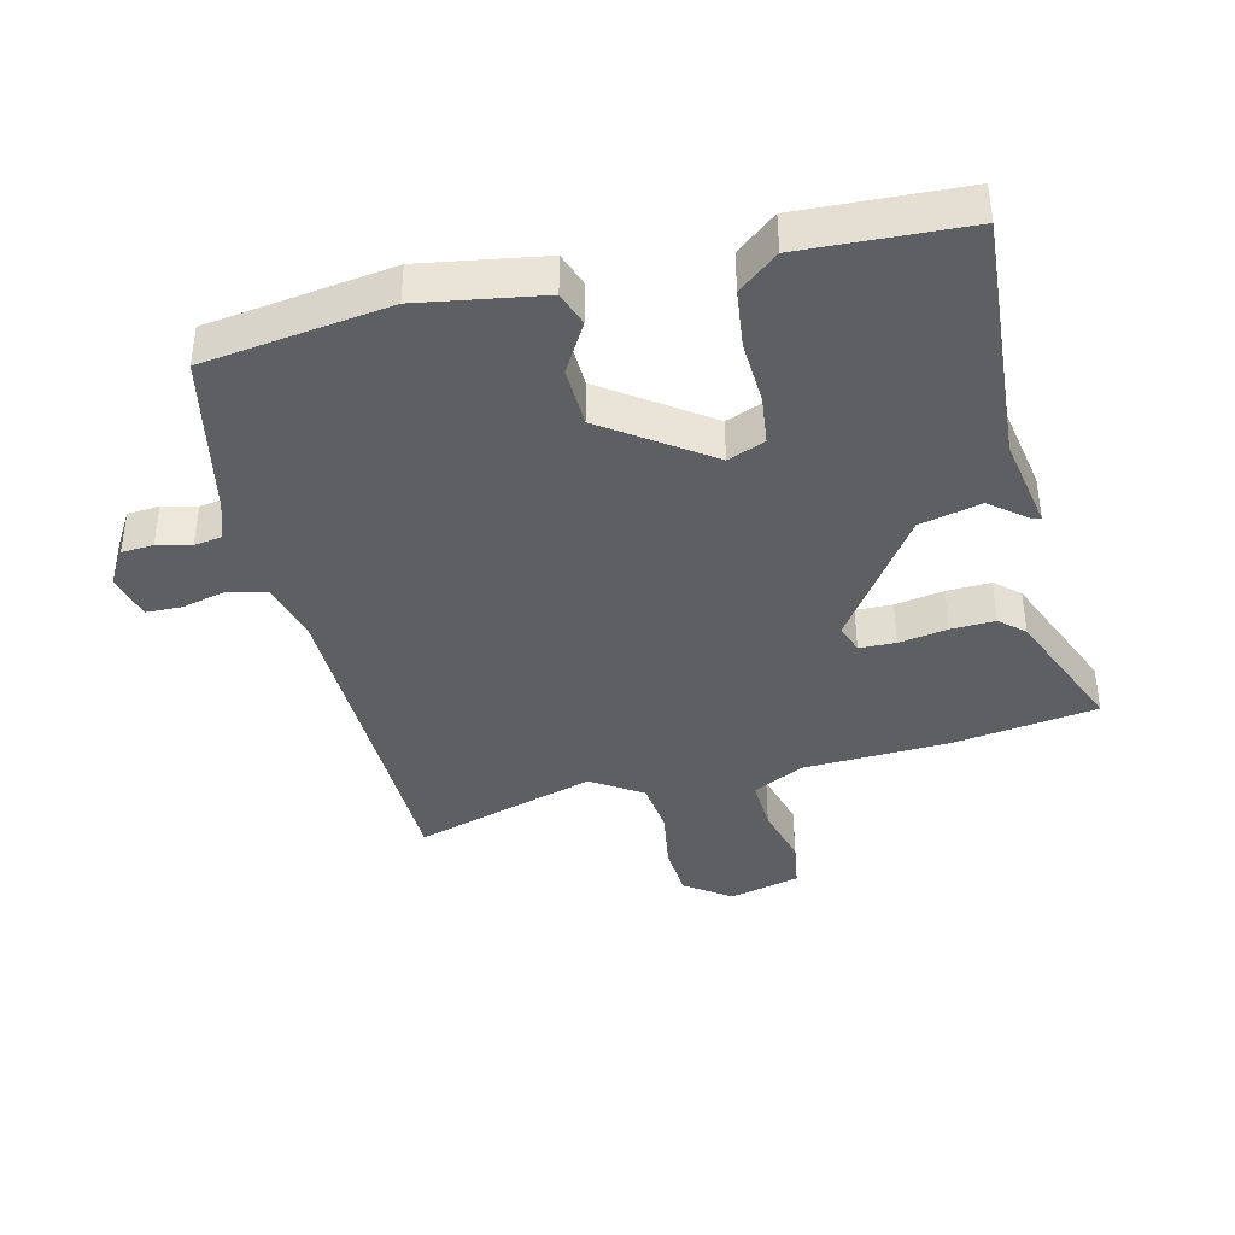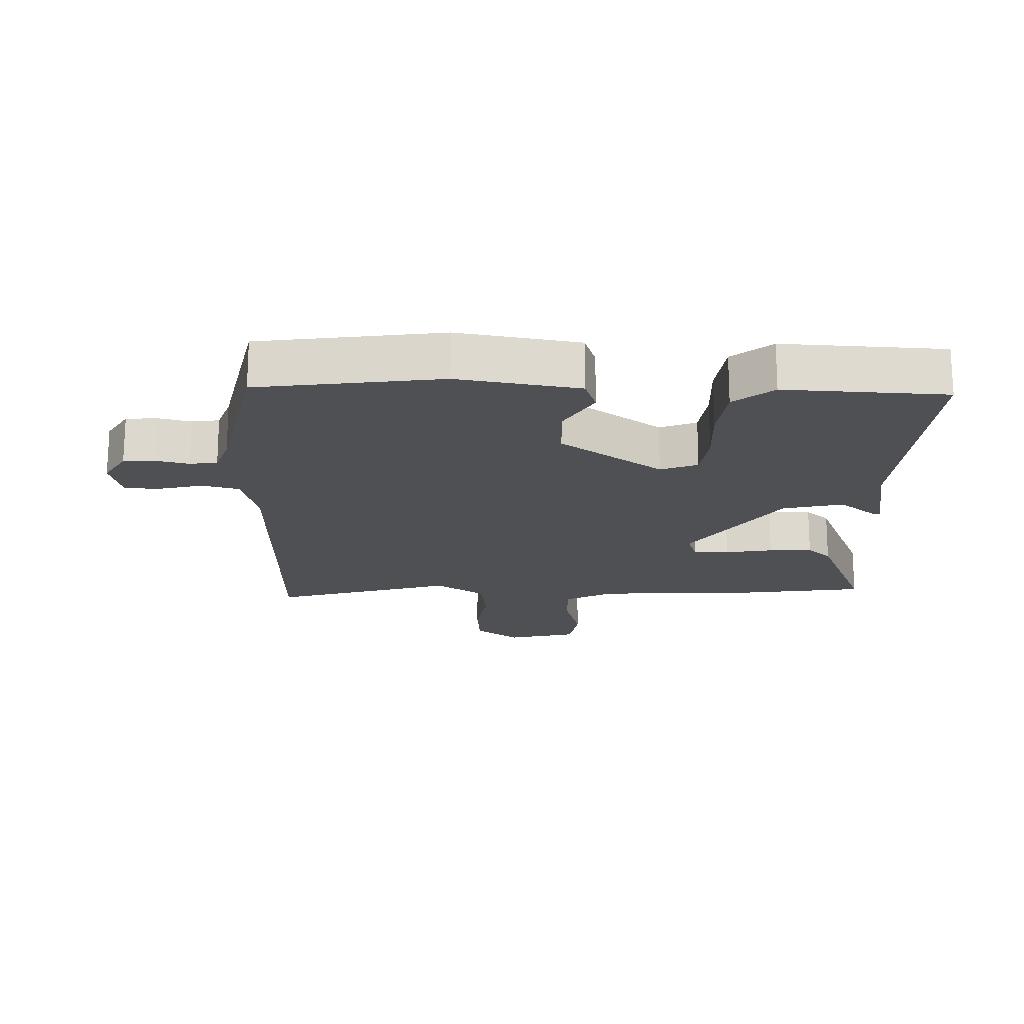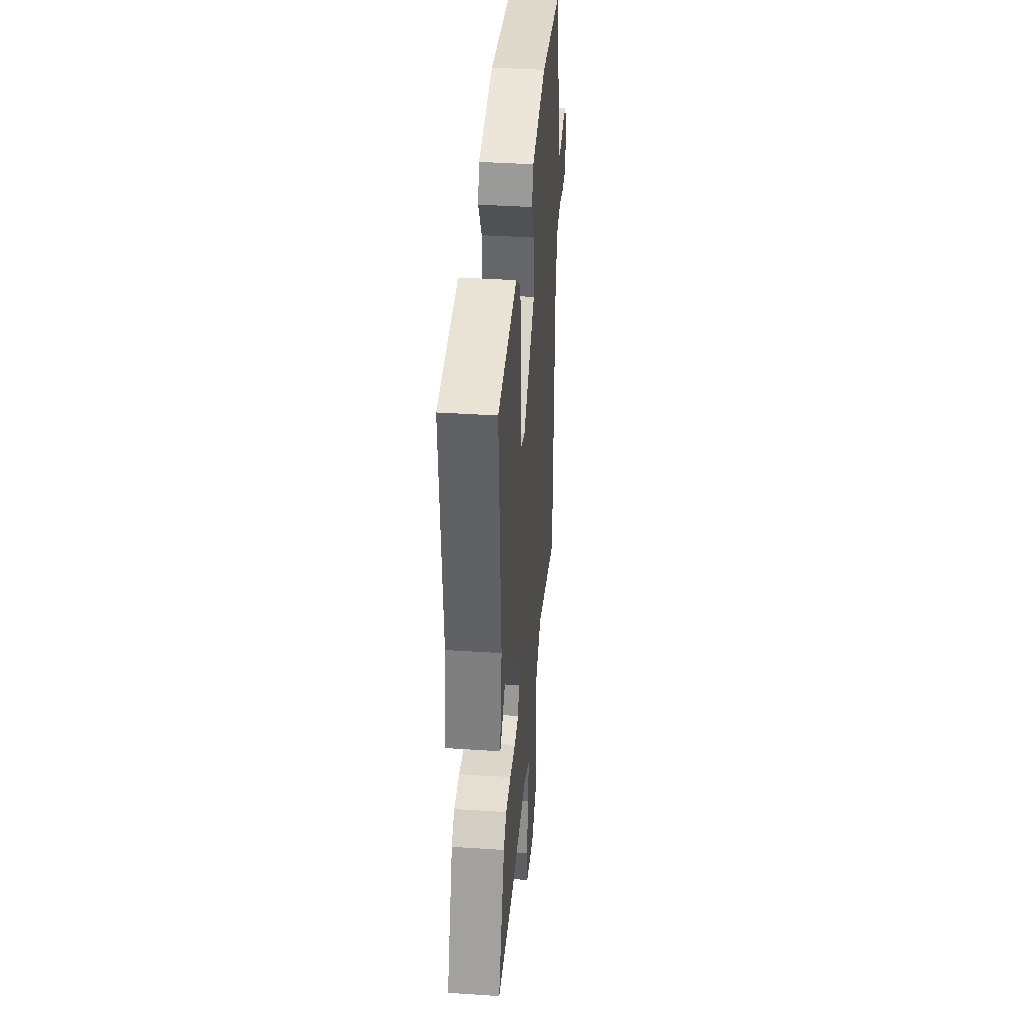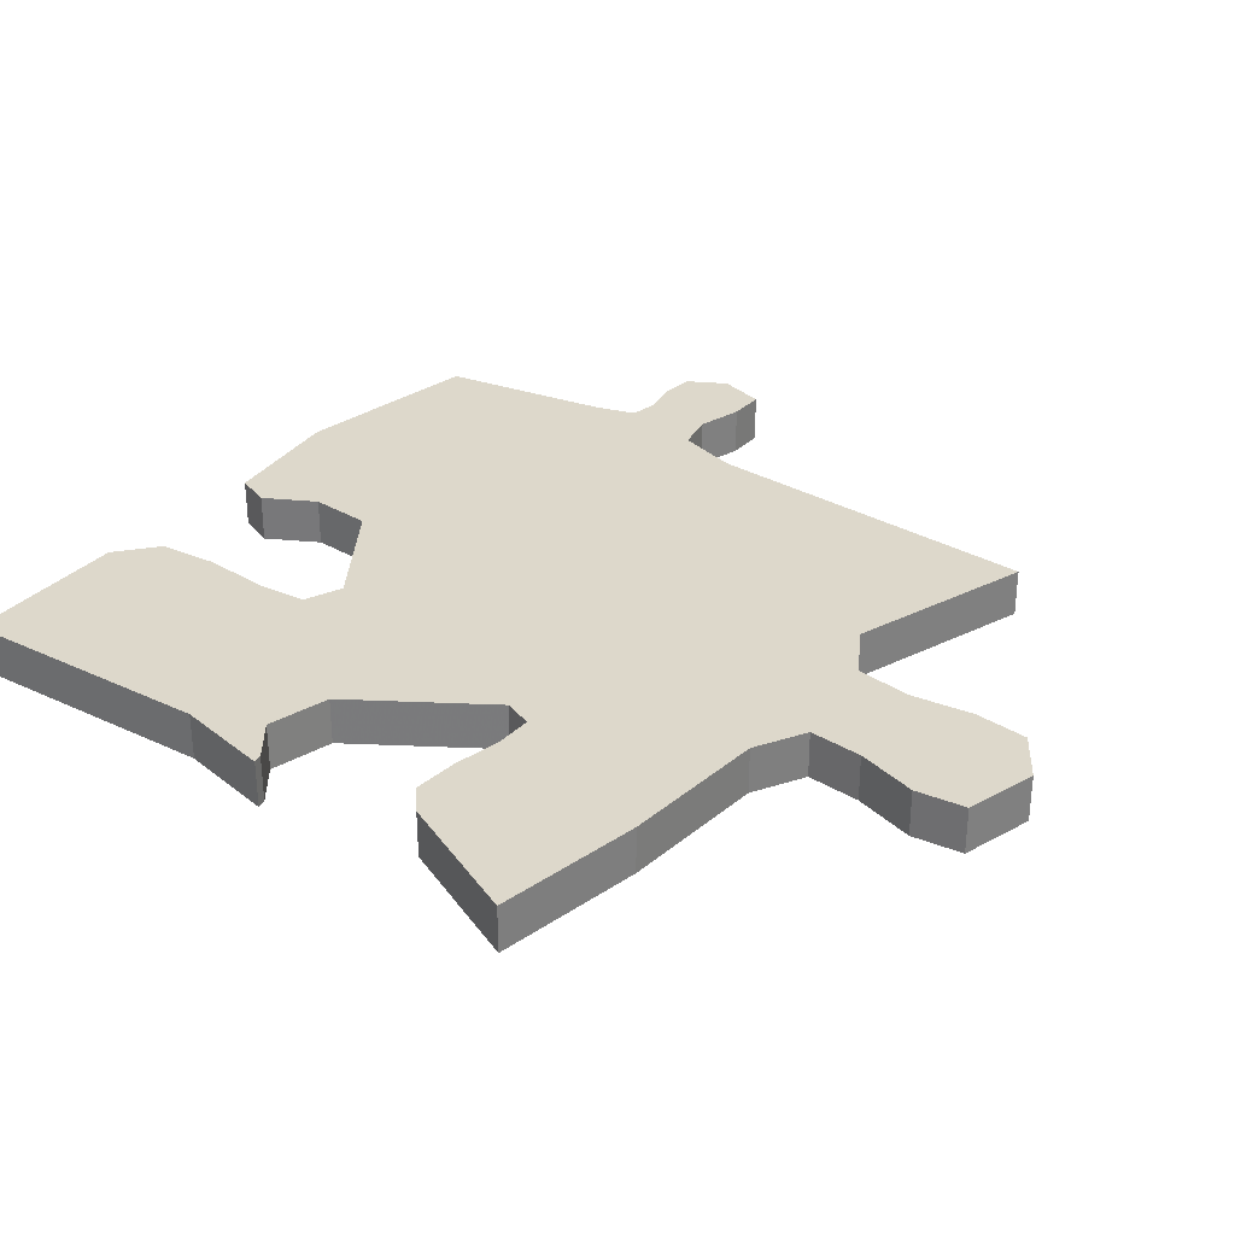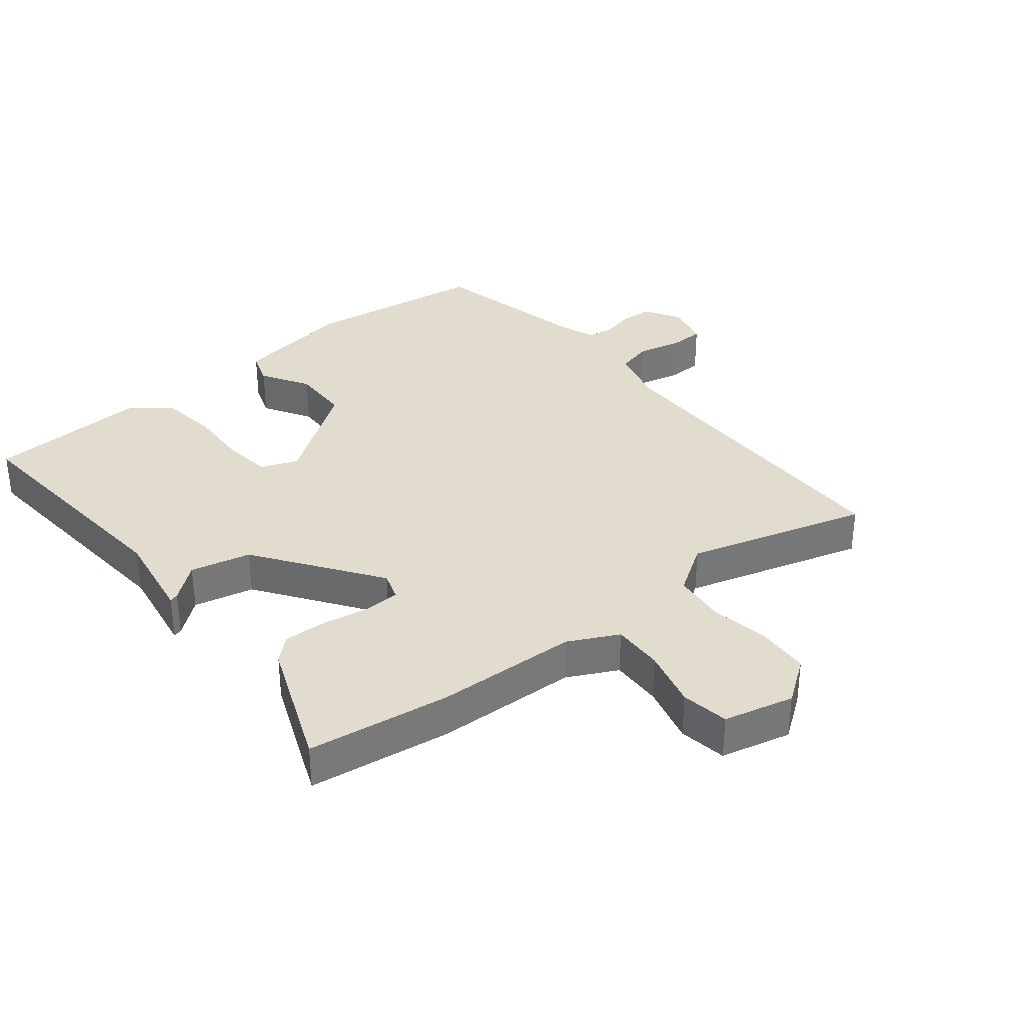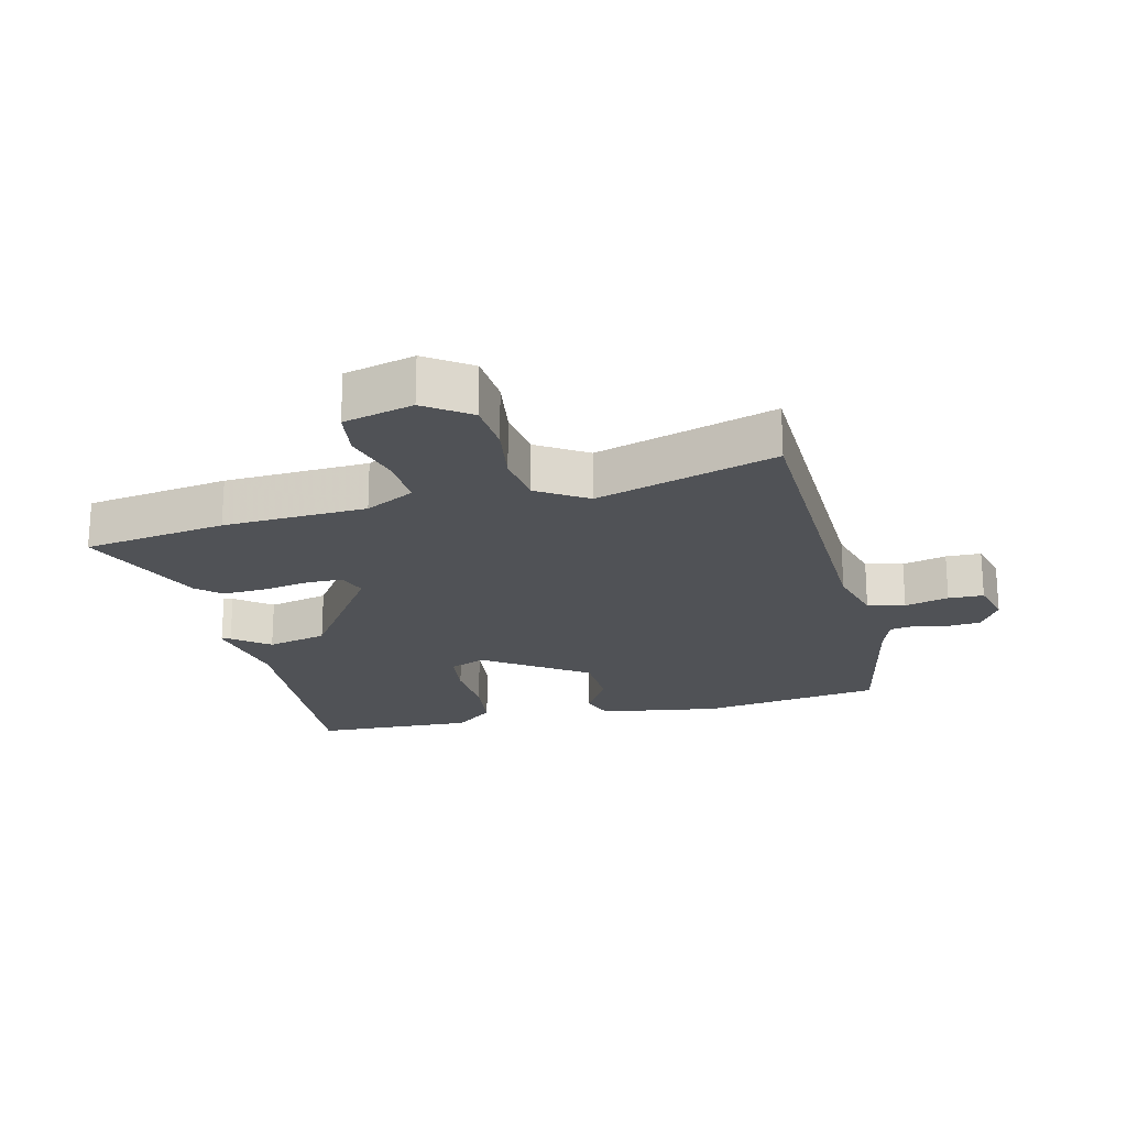
<metadata>
{"format":"obj","ext":"obj","renderer":"f3d","projection":"perspective","resolution":1024,"background":"white","views":[{"elev":-39.6,"azim":14.2,"up":"+Y"},{"elev":-18.6,"azim":-1.0,"up":"+Y"},{"elev":38.9,"azim":94.7,"up":"+Z"},{"elev":31.3,"azim":128.7,"up":"+Y"},{"elev":34.1,"azim":141.3,"up":"+Y"},{"elev":-21.0,"azim":-165.3,"up":"+Y"}]}
</metadata>
<code>
v 0.552 0.07 0.477
v 0.52 0.07 0.089
v 0.544 0.07 -0.056
v 0.53 0.07 -0.052
v 0.475 0.07 -0.007
v 0.38 0.07 -0.028
v 0.244 0.07 -0.221
v 0.259 0.07 -0.266
v 0.315 0.07 -0.268
v 0.39 0.07 -0.256
v 0.458 0.07 -0.254
v 0.495 0.07 -0.288
v 0.576 0.07 -0.49
v 0.352 0.07 -0.52
v 0.127 0.07 -0.527
v 0.049 0.07 -0.566
v 0.052 0.07 -0.647
v 0.076 0.07 -0.74
v 0.064 0.07 -0.815
v -0.046 0.07 -0.841
v -0.115 0.07 -0.791
v -0.12 0.07 -0.709
v -0.104 0.07 -0.615
v -0.113 0.07 -0.532
v -0.19 0.07 -0.481
v -0.473 0.07 -0.562
v -0.478 0.07 -0.041
v -0.502 0.07 0.053
v -0.56 0.07 0.068
v -0.629 0.07 0.052
v -0.684 0.07 0.054
v -0.701 0.07 0.125
v -0.667 0.07 0.18
v -0.618 0.07 0.183
v -0.566 0.07 0.17
v -0.523 0.07 0.176
v -0.502 0.07 0.235
v -0.446 0.07 0.487
v -0.16 0.07 0.524
v 0.029 0.07 0.491
v 0.047 0.07 0.438
v 0.002 0.07 0.363
v 0.004 0.07 0.27
v 0.162 0.07 0.157
v 0.22 0.07 0.179
v 0.23 0.07 0.255
v 0.226 0.07 0.353
v 0.238 0.07 0.443
v 0.3 0.07 0.492
v 0.552 0 0.477
v 0.52 0 0.089
v 0.544 0 -0.056
v 0.53 0 -0.052
v 0.475 0 -0.007
v 0.38 0 -0.028
v 0.244 0 -0.221
v 0.259 0 -0.266
v 0.315 0 -0.268
v 0.39 0 -0.256
v 0.458 0 -0.254
v 0.495 0 -0.288
v 0.576 0 -0.49
v 0.352 0 -0.52
v 0.127 0 -0.527
v 0.049 0 -0.566
v 0.052 0 -0.647
v 0.076 0 -0.74
v 0.064 0 -0.815
v -0.046 0 -0.841
v -0.115 0 -0.791
v -0.12 0 -0.709
v -0.104 0 -0.615
v -0.113 0 -0.532
v -0.19 0 -0.481
v -0.473 0 -0.562
v -0.478 0 -0.041
v -0.502 0 0.053
v -0.56 0 0.068
v -0.629 0 0.052
v -0.684 0 0.054
v -0.701 0 0.125
v -0.667 0 0.18
v -0.618 0 0.183
v -0.566 0 0.17
v -0.523 0 0.176
v -0.502 0 0.235
v -0.446 0 0.487
v -0.16 0 0.524
v 0.029 0 0.491
v 0.047 0 0.438
v 0.002 0 0.363
v 0.004 0 0.27
v 0.162 0 0.157
v 0.22 0 0.179
v 0.23 0 0.255
v 0.226 0 0.353
v 0.238 0 0.443
v 0.3 0 0.492
f 46 47 48 49
f 45 46 49 1
f 39 40 41 42
f 37 38 39 42
f 36 37 42 43
f 32 33 34 35
f 32 35 36
f 29 30 31 32
f 28 29 32 36
f 27 28 36 43
f 25 26 27 43
f 20 21 22 23
f 20 23 24
f 17 18 19 20
f 16 17 20 24
f 15 16 24 25
f 9 10 11 12
f 8 9 12 13
f 2 3 4 5
f 45 1 2 5
f 44 45 5 6
f 8 13 14 15
f 7 8 15 25
f 25 43 44
f 6 7 25 44
f 98 97 96 95
f 50 98 95 94
f 91 90 89 88
f 91 88 87 86
f 92 91 86 85
f 84 83 82 81
f 85 84 81
f 81 80 79 78
f 85 81 78 77
f 92 85 77 76
f 92 76 75 74
f 72 71 70 69
f 73 72 69
f 69 68 67 66
f 73 69 66 65
f 74 73 65 64
f 61 60 59 58
f 62 61 58 57
f 54 53 52 51
f 54 51 50 94
f 55 54 94 93
f 64 63 62 57
f 74 64 57 56
f 93 92 74
f 93 74 56 55
f 1 50 51 2
f 2 51 52 3
f 3 52 53 4
f 4 53 54 5
f 5 54 55 6
f 6 55 56 7
f 7 56 57 8
f 8 57 58 9
f 9 58 59 10
f 10 59 60 11
f 11 60 61 12
f 12 61 62 13
f 13 62 63 14
f 14 63 64 15
f 15 64 65 16
f 16 65 66 17
f 17 66 67 18
f 18 67 68 19
f 19 68 69 20
f 20 69 70 21
f 21 70 71 22
f 22 71 72 23
f 23 72 73 24
f 24 73 74 25
f 25 74 75 26
f 26 75 76 27
f 27 76 77 28
f 28 77 78 29
f 29 78 79 30
f 30 79 80 31
f 31 80 81 32
f 32 81 82 33
f 33 82 83 34
f 34 83 84 35
f 35 84 85 36
f 36 85 86 37
f 37 86 87 38
f 38 87 88 39
f 39 88 89 40
f 40 89 90 41
f 41 90 91 42
f 42 91 92 43
f 43 92 93 44
f 44 93 94 45
f 45 94 95 46
f 46 95 96 47
f 47 96 97 48
f 48 97 98 49
f 49 98 50 1

</code>
